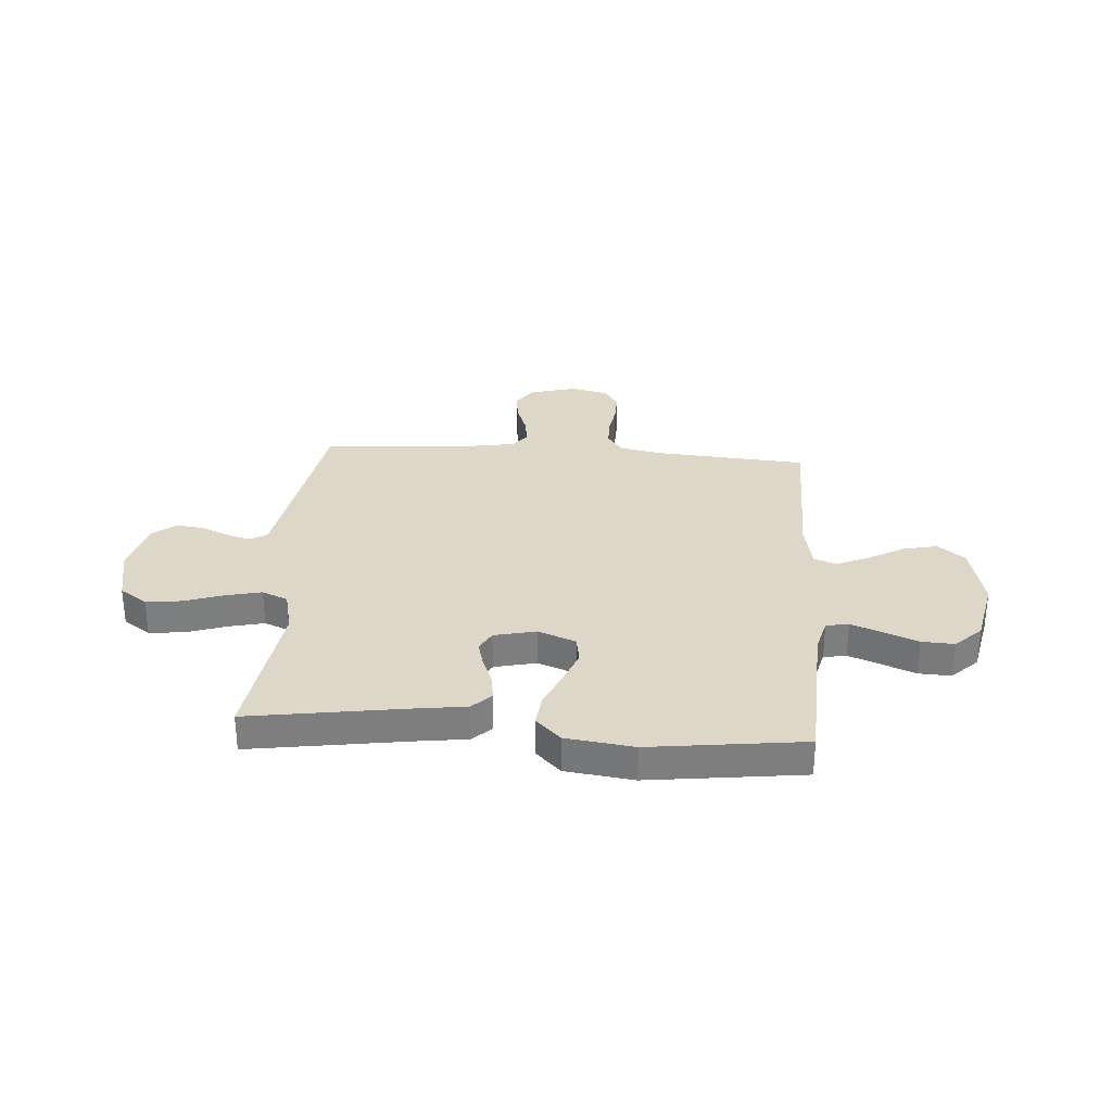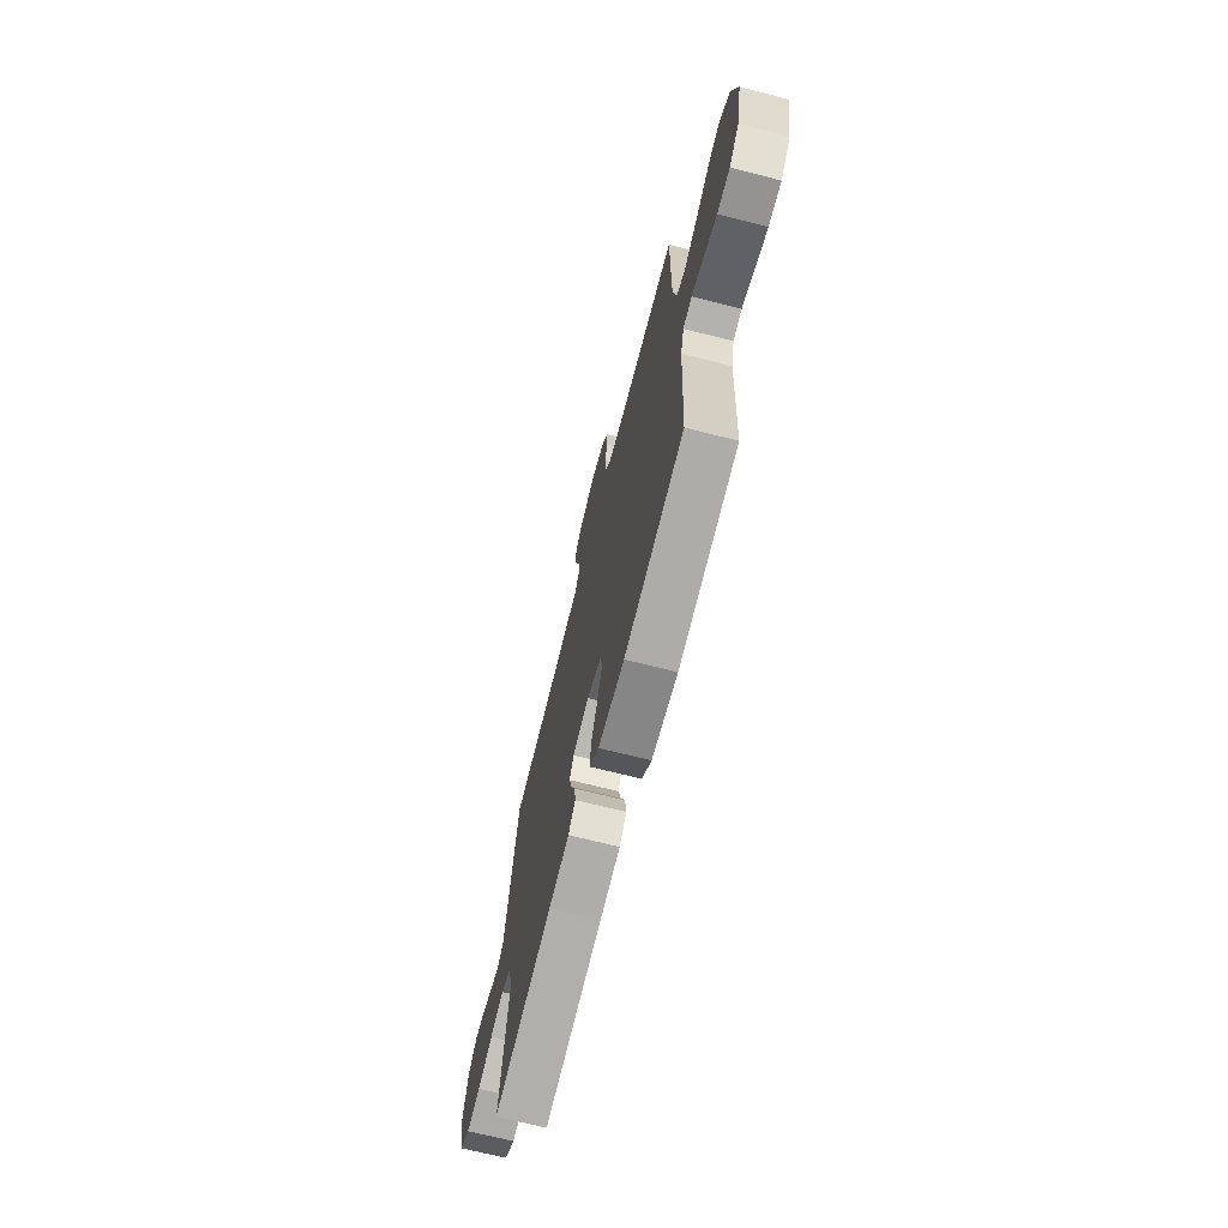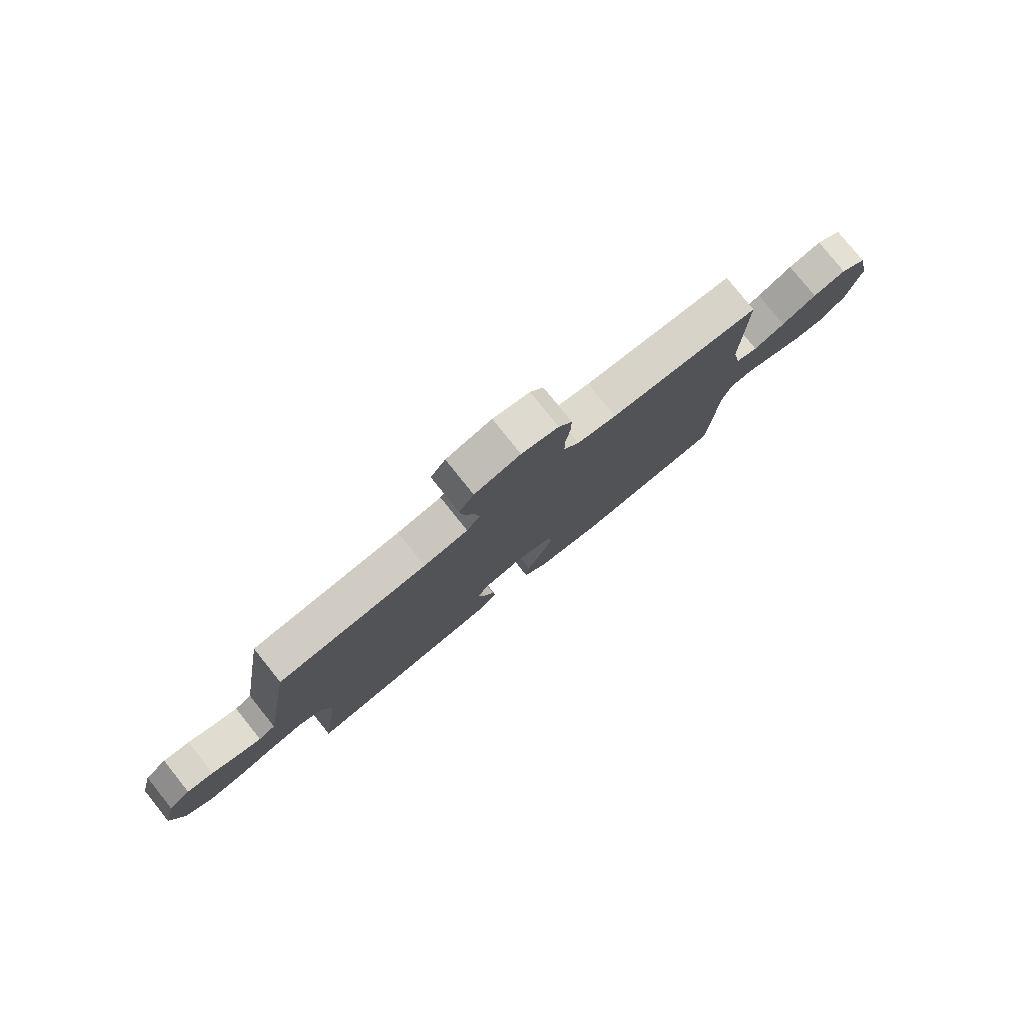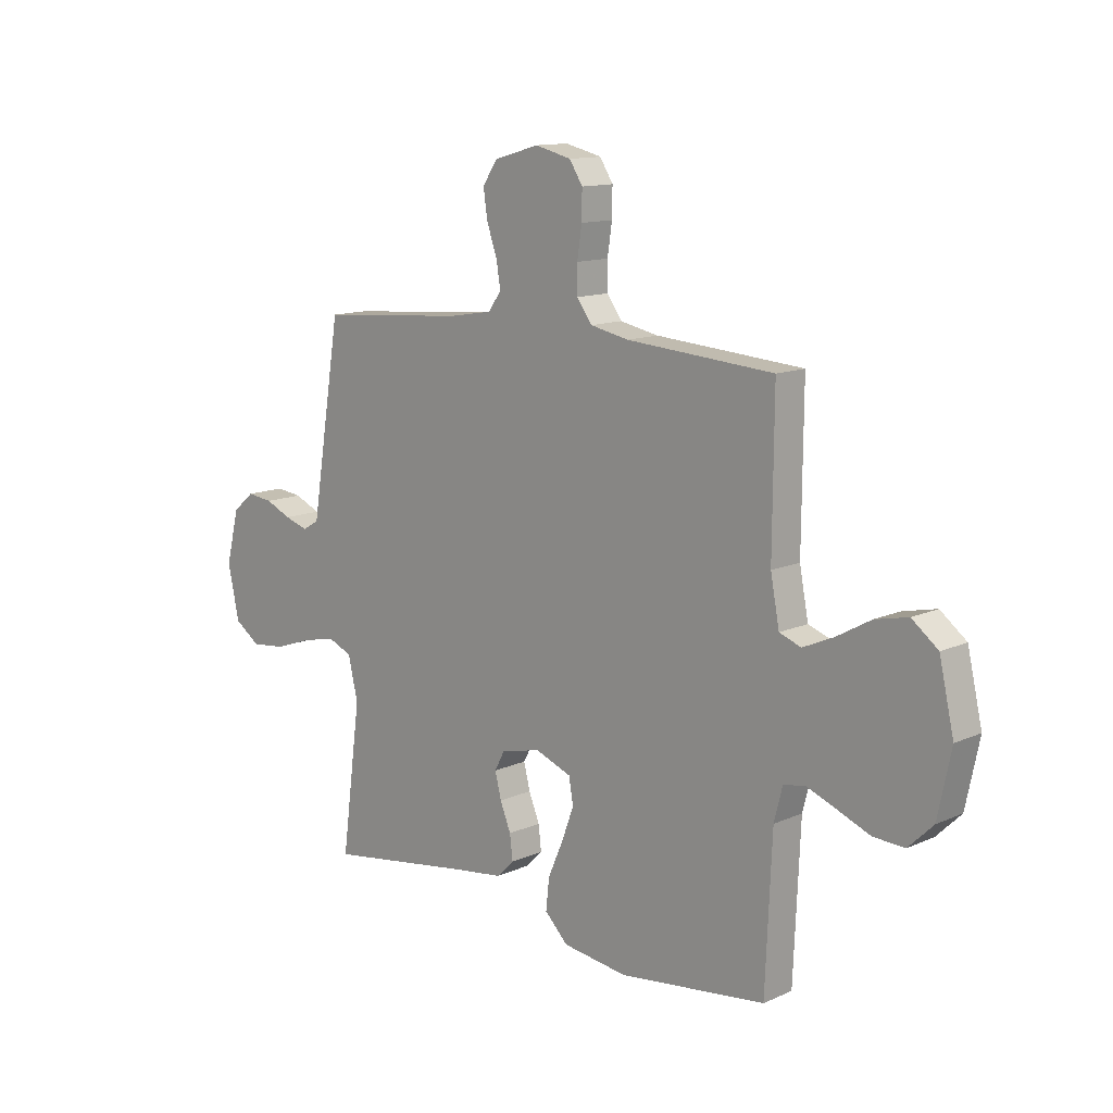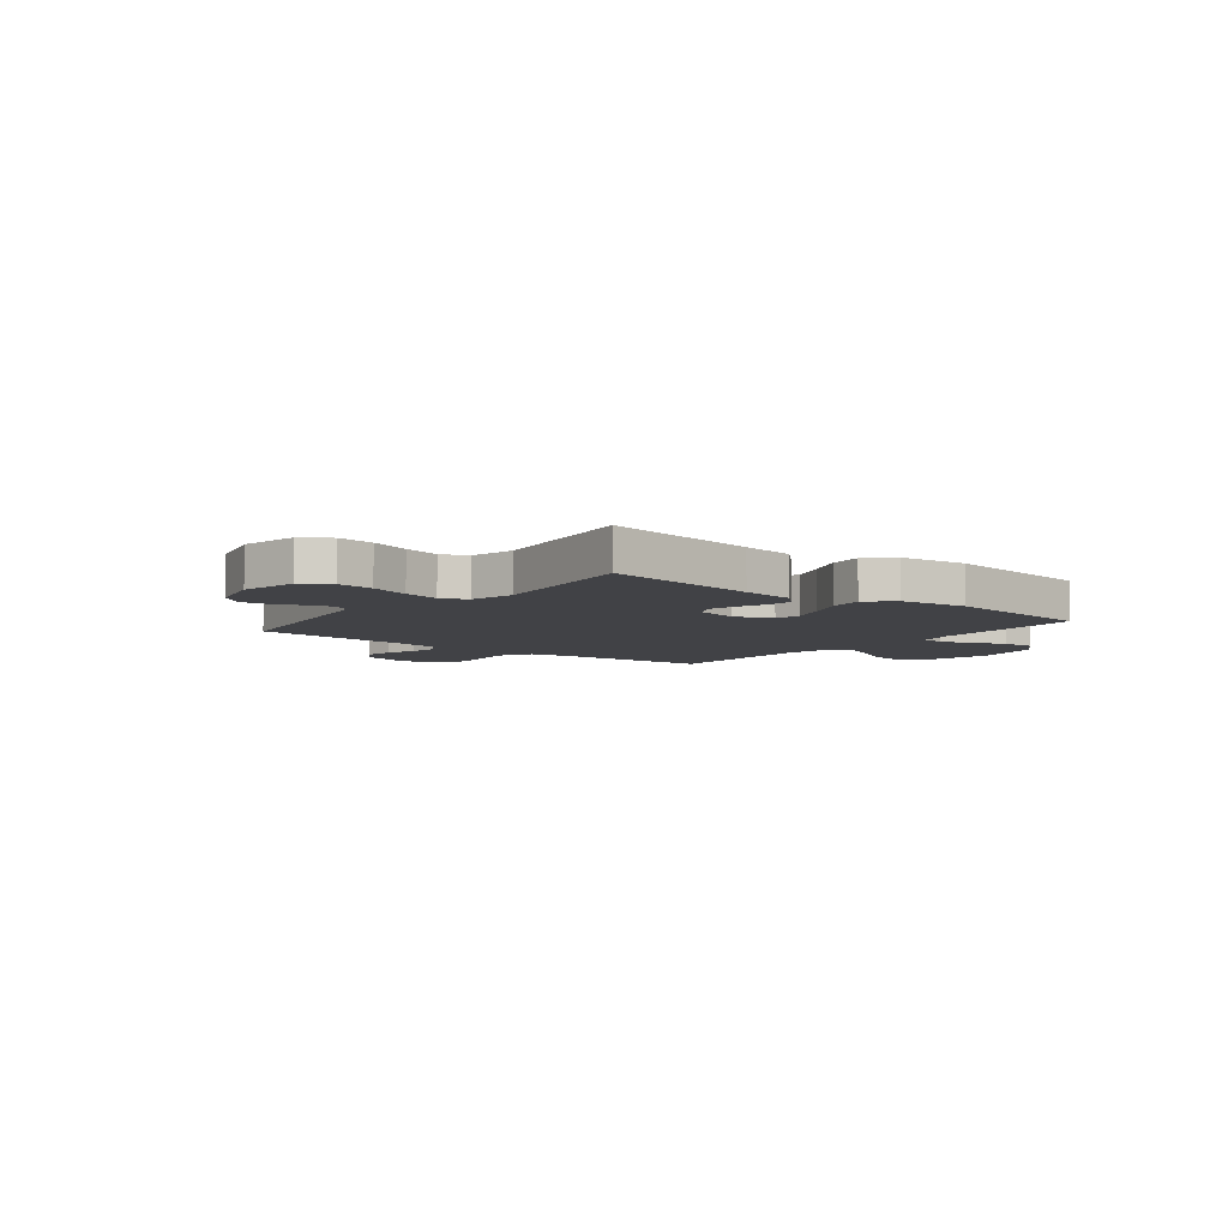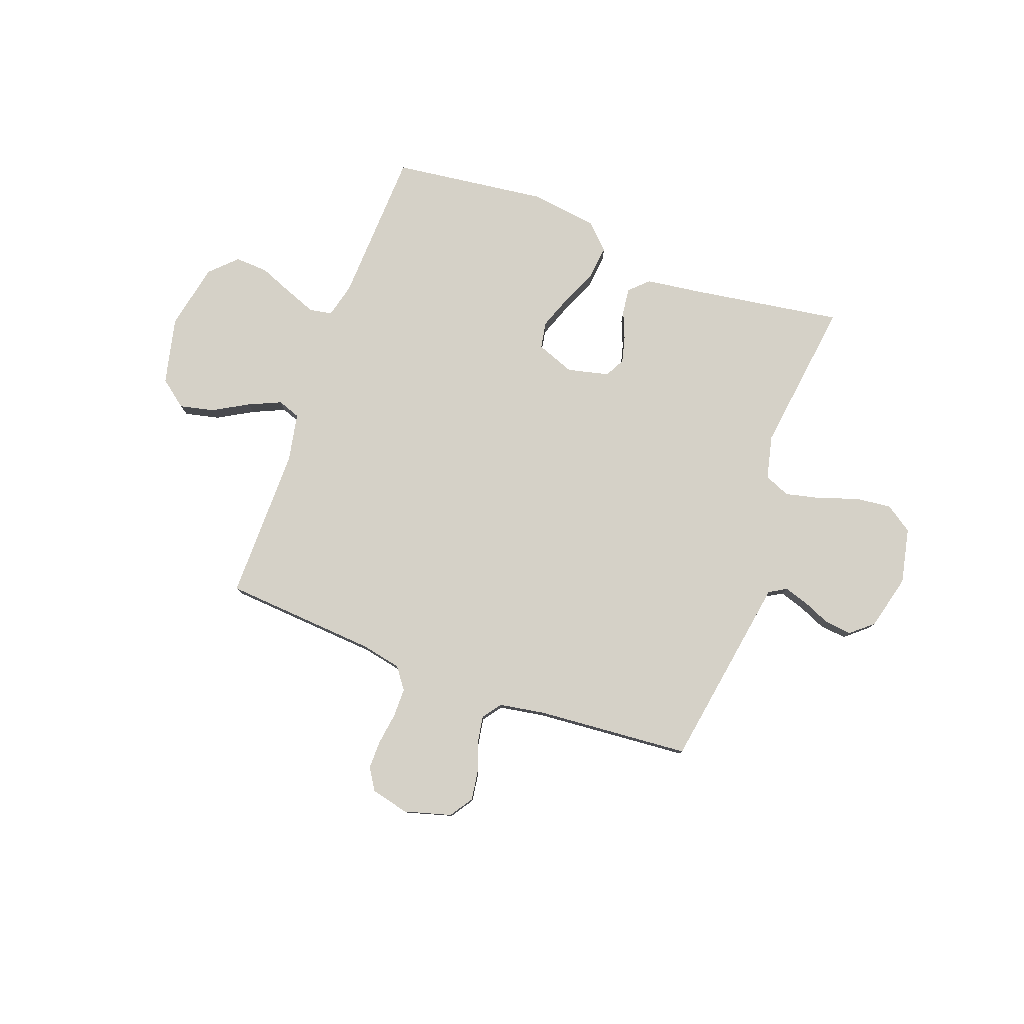
<metadata>
{"format":"obj","ext":"obj","renderer":"f3d","projection":"perspective","resolution":1024,"background":"white","views":[{"elev":30.9,"azim":-175.8,"up":"+Y"},{"elev":-69.5,"azim":-104.2,"up":"+Z"},{"elev":79.7,"azim":141.3,"up":"+Z"},{"elev":12.7,"azim":-135.7,"up":"+Z"},{"elev":-6.6,"azim":141.5,"up":"+Y"},{"elev":79.5,"azim":20.1,"up":"+Y"}]}
</metadata>
<code>
v 0.5 0.07 -0.5
v 0.2 0.07 -0.454
v 0.097 0.07 -0.44
v 0.061 0.07 -0.405
v 0.067 0.07 -0.355
v 0.089 0.07 -0.301
v 0.102 0.07 -0.25
v 0.081 0.07 -0.211
v 0 0.07 -0.192
v -0.074 0.07 -0.22
v -0.083 0.07 -0.272
v -0.058 0.07 -0.339
v -0.027 0.07 -0.41
v -0.02 0.07 -0.474
v -0.068 0.07 -0.521
v -0.2 0.07 -0.538
v -0.5 0.07 -0.5
v -0.513 0.07 -0.2
v -0.53 0.07 -0.133
v -0.574 0.07 -0.125
v -0.634 0.07 -0.148
v -0.701 0.07 -0.175
v -0.765 0.07 -0.178
v -0.815 0.07 -0.129
v -0.842 0.07 0
v -0.812 0.07 0.131
v -0.759 0.07 0.172
v -0.692 0.07 0.157
v -0.623 0.07 0.118
v -0.56 0.07 0.09
v -0.516 0.07 0.106
v -0.498 0.07 0.2
v -0.5 0.07 0.5
v -0.2 0.07 0.522
v -0.122 0.07 0.538
v -0.091 0.07 0.58
v -0.091 0.07 0.636
v -0.1 0.07 0.698
v -0.101 0.07 0.755
v -0.074 0.07 0.797
v 0 0.07 0.815
v 0.092 0.07 0.789
v 0.122 0.07 0.744
v 0.114 0.07 0.688
v 0.093 0.07 0.629
v 0.084 0.07 0.576
v 0.111 0.07 0.539
v 0.2 0.07 0.524
v 0.5 0.07 0.5
v 0.549 0.07 0.2
v 0.562 0.07 0.12
v 0.596 0.07 0.1
v 0.644 0.07 0.115
v 0.697 0.07 0.138
v 0.75 0.07 0.144
v 0.794 0.07 0.107
v 0.821 0.07 0
v 0.798 0.07 -0.108
v 0.745 0.07 -0.144
v 0.675 0.07 -0.136
v 0.599 0.07 -0.11
v 0.53 0.07 -0.094
v 0.48 0.07 -0.115
v 0.46 0.07 -0.2
v 0.5 0 -0.5
v 0.2 0 -0.454
v 0.097 0 -0.44
v 0.061 0 -0.405
v 0.067 0 -0.355
v 0.089 0 -0.301
v 0.102 0 -0.25
v 0.081 0 -0.211
v 0 0 -0.192
v -0.074 0 -0.22
v -0.083 0 -0.272
v -0.058 0 -0.339
v -0.027 0 -0.41
v -0.02 0 -0.474
v -0.068 0 -0.521
v -0.2 0 -0.538
v -0.5 0 -0.5
v -0.513 0 -0.2
v -0.53 0 -0.133
v -0.574 0 -0.125
v -0.634 0 -0.148
v -0.701 0 -0.175
v -0.765 0 -0.178
v -0.815 0 -0.129
v -0.842 0 0
v -0.812 0 0.131
v -0.759 0 0.172
v -0.692 0 0.157
v -0.623 0 0.118
v -0.56 0 0.09
v -0.516 0 0.106
v -0.498 0 0.2
v -0.5 0 0.5
v -0.2 0 0.522
v -0.122 0 0.538
v -0.091 0 0.58
v -0.091 0 0.636
v -0.1 0 0.698
v -0.101 0 0.755
v -0.074 0 0.797
v 0 0 0.815
v 0.092 0 0.789
v 0.122 0 0.744
v 0.114 0 0.688
v 0.093 0 0.629
v 0.084 0 0.576
v 0.111 0 0.539
v 0.2 0 0.524
v 0.5 0 0.5
v 0.549 0 0.2
v 0.562 0 0.12
v 0.596 0 0.1
v 0.644 0 0.115
v 0.697 0 0.138
v 0.75 0 0.144
v 0.794 0 0.107
v 0.821 0 0
v 0.798 0 -0.108
v 0.745 0 -0.144
v 0.675 0 -0.136
v 0.599 0 -0.11
v 0.53 0 -0.094
v 0.48 0 -0.115
v 0.46 0 -0.2
f 58 59 60 61
f 58 61 62
f 57 58 62
f 56 57 62
f 53 54 55 56
f 52 53 56 62
f 51 52 62 63
f 48 49 50 51
f 47 48 51 63
f 42 43 44 45
f 42 45 46
f 41 42 46
f 40 41 46
f 37 38 39 40
f 36 37 40 46
f 35 36 46 47
f 32 33 34
f 31 32 34 35
f 26 27 28 29
f 26 29 30
f 25 26 30
f 24 25 30
f 21 22 23 24
f 20 21 24 30
f 19 20 30 31
f 15 16 17 18
f 12 13 14 15
f 11 12 15 18
f 10 11 18 19
f 3 4 5 6
f 2 3 6 7
f 64 1 2 7
f 63 64 7 8
f 47 63 8 9
f 19 31 35 47
f 9 10 19 47
f 125 124 123 122
f 126 125 122
f 126 122 121
f 126 121 120
f 120 119 118 117
f 126 120 117 116
f 127 126 116 115
f 115 114 113 112
f 127 115 112 111
f 109 108 107 106
f 110 109 106
f 110 106 105
f 110 105 104
f 104 103 102 101
f 110 104 101 100
f 111 110 100 99
f 98 97 96
f 99 98 96 95
f 93 92 91 90
f 94 93 90
f 94 90 89
f 94 89 88
f 88 87 86 85
f 94 88 85 84
f 95 94 84 83
f 82 81 80 79
f 79 78 77 76
f 82 79 76 75
f 83 82 75 74
f 70 69 68 67
f 71 70 67 66
f 71 66 65 128
f 72 71 128 127
f 73 72 127 111
f 111 99 95 83
f 111 83 74 73
f 1 65 66 2
f 2 66 67 3
f 3 67 68 4
f 4 68 69 5
f 5 69 70 6
f 6 70 71 7
f 7 71 72 8
f 8 72 73 9
f 9 73 74 10
f 10 74 75 11
f 11 75 76 12
f 12 76 77 13
f 13 77 78 14
f 14 78 79 15
f 15 79 80 16
f 16 80 81 17
f 17 81 82 18
f 18 82 83 19
f 19 83 84 20
f 20 84 85 21
f 21 85 86 22
f 22 86 87 23
f 23 87 88 24
f 24 88 89 25
f 25 89 90 26
f 26 90 91 27
f 27 91 92 28
f 28 92 93 29
f 29 93 94 30
f 30 94 95 31
f 31 95 96 32
f 32 96 97 33
f 33 97 98 34
f 34 98 99 35
f 35 99 100 36
f 36 100 101 37
f 37 101 102 38
f 38 102 103 39
f 39 103 104 40
f 40 104 105 41
f 41 105 106 42
f 42 106 107 43
f 43 107 108 44
f 44 108 109 45
f 45 109 110 46
f 46 110 111 47
f 47 111 112 48
f 48 112 113 49
f 49 113 114 50
f 50 114 115 51
f 51 115 116 52
f 52 116 117 53
f 53 117 118 54
f 54 118 119 55
f 55 119 120 56
f 56 120 121 57
f 57 121 122 58
f 58 122 123 59
f 59 123 124 60
f 60 124 125 61
f 61 125 126 62
f 62 126 127 63
f 63 127 128 64
f 64 128 65 1

</code>
